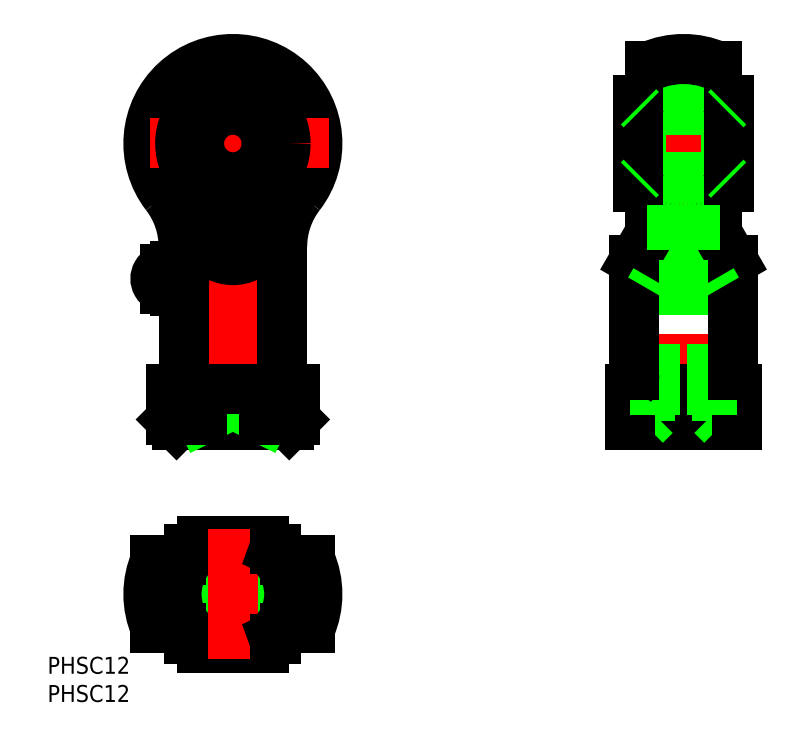
<metadata>
{"format":"dxf","ext":"dxf","renderer":"ezdxf+matplotlib","layout":"modelspace","background":"white","min_lineweight":24,"dpi":150}
</metadata>
<code>
0
SECTION
2
ENTITIES
0
LINE
8
CENTER
10
0
20
28
30
0
11
0
21
97
31
0
0
CIRCLE
8
0
10
0
20
80
30
0
40
11.11
0
ARC
8
0
10
2.84e-14
20
80
30
0
40
13.75
50
318.2
51
221.8
0
ARC
8
0
10
2.84e-14
20
80
30
0
40
15
50
322.3
51
217.7
0
LINE
8
0
10
10
20
30
30
0
11
11
21
31
31
0
0
ARC
8
0
10
-1.888
20
45.57
30
0
40
16.36
50
287.8
51
297
0
ARC
8
0
10
1.888
20
45.57
30
0
40
16.36
50
243
51
252.2
0
LINE
8
0
10
-11
20
31
30
0
11
-10
21
30
31
0
0
LINE
8
CENTER
10
17
20
0
30
0
11
-17
21
0
31
0
0
CIRCLE
8
0
10
0
20
0
30
0
40
6.803
0
CIRCLE
8
0
10
0
20
0
30
0
40
2
0
CIRCLE
8
0
10
0
20
0
30
0
40
5.053
0
CIRCLE
8
0
10
0
20
0
30
0
40
6
0
LINE
8
0
10
10
20
30
30
0
11
-10
21
30
31
0
0
LINE
8
0
10
5.545
20
9.5
30
0
11
-5.545
21
9.5
31
0
0
LINE
8
0
10
-5.545
20
-9.5
30
0
11
5.545
21
-9.5
31
0
0
ARC
8
0
10
0
20
0
30
0
40
15
50
156.4
51
203.6
0
ARC
8
0
10
0
20
0
30
0
40
10
50
108.2
51
251.8
0
ARC
8
0
10
0
20
0
30
0
40
11
50
120.3
51
239.7
0
ARC
8
0
10
0
20
-5e-16
30
0
40
11.11
50
212.7
51
226
0
LINE
8
0
10
-9.22
20
-6
30
0
11
-13.75
21
-6
31
0
0
LINE
8
0
10
-7.713
20
-8
30
0
11
-7.55
21
-8
31
0
0
ARC
8
0
10
0
20
-5e-16
30
0
40
11.11
50
134
51
147.3
0
LINE
8
0
10
-9.22
20
6
30
0
11
-13.75
21
6
31
0
0
LINE
8
0
10
-7.55
20
8
30
0
11
-7.713
21
8
31
0
0
LINE
8
CENTER
10
0
20
-11.5
30
0
11
0
21
11.5
31
0
0
ARC
8
0
10
0
20
0
30
0
40
15
50
336.4
51
23.58
0
ARC
8
0
10
0
20
0
30
0
40
10
50
288.2
51
71.81
0
ARC
8
0
10
0
20
0
30
0
40
11
50
300.3
51
59.73
0
LINE
8
0
10
13.75
20
-6
30
0
11
9.22
21
-6
31
0
0
ARC
8
0
10
0
20
-5e-16
30
0
40
11.11
50
314
51
327.3
0
LINE
8
0
10
7.55
20
-8
30
0
11
7.713
21
-8
31
0
0
LINE
8
0
10
13.75
20
6
30
0
11
9.22
21
6
31
0
0
ARC
8
0
10
0
20
-5e-16
30
0
40
11.11
50
32.68
51
46.05
0
LINE
8
0
10
7.713
20
8
30
0
11
7.55
21
8
31
0
0
LINE
8
CENTER
10
17
20
80
30
0
11
-17
21
80
31
0
0
CIRCLE
8
0
10
2.84e-14
20
80
30
0
40
9.353
0
CIRCLE
8
0
10
2.84e-14
20
80
30
0
40
7.713
0
CIRCLE
8
0
10
2.84e-14
20
80
30
0
40
6.5
0
CIRCLE
8
0
10
2.84e-14
20
80
30
0
40
6
0
LINE
8
0
10
-5.545
20
36.5
30
0
11
5.545
21
31
31
0
0
LINE
8
0
10
5.545
20
36.5
30
0
11
-5.545
21
31
31
0
0
ARC
8
0
10
2.84e-14
20
65.25
30
0
40
5.954
50
217
51
323
0
LINE
8
0
10
-6.616
20
64
30
0
11
6.616
21
64
31
0
0
LINE
8
0
10
-11
20
36.5
30
0
11
11
21
36.5
31
0
0
LINE
8
0
10
-8.75
20
61.67
30
0
11
-8.75
21
38.99
31
0
0
LINE
8
0
10
-11
20
31
30
0
11
-5.545
21
31
31
0
0
ARC
8
0
10
-11.25
20
38.99
30
0
40
2.5
50
275.7
51
0
0
LINE
8
0
10
-11
20
36.5
30
0
11
-11
21
31
31
0
0
LINE
8
0
10
-5.545
20
31
30
0
11
-5.545
21
36.5
31
0
0
ARC
8
0
10
-21.37
20
60.54
30
0
40
15.16
50
13.18
51
42.77
0
ARC
8
0
10
-23.75
20
61.67
30
0
40
15
50
0
51
37.66
0
ARC
8
0
10
19.04
20
82.59
30
0
40
31.68
50
215.9
51
221.3
0
LINE
8
0
10
8.75
20
38.99
30
0
11
8.75
21
61.67
31
0
0
ARC
8
0
10
11.25
20
38.99
30
0
40
2.5
50
180
51
264.3
0
LINE
8
0
10
5.545
20
31
30
0
11
11
21
31
31
0
0
LINE
8
0
10
5.545
20
31
30
0
11
5.545
21
36.5
31
0
0
LINE
8
0
10
11
20
31
30
0
11
11
21
36.5
31
0
0
ARC
8
0
10
23.75
20
61.67
30
0
40
15
50
142.3
51
180
0
ARC
8
0
10
-19.04
20
82.59
30
0
40
31.68
50
318.7
51
324.1
0
ARC
8
0
10
21.46
20
60.5
30
0
40
15.25
50
137.3
51
166.7
0
LINE
8
CENTER
10
80
20
97
30
0
11
80
21
28
31
0
0
ARC
8
0
10
80
20
80
30
0
40
11.11
50
57.32
51
122.7
0
LINE
8
0
10
74
20
93.75
30
0
11
74
21
64
31
0
0
LINE
8
0
10
86
20
93.75
30
0
11
86
21
64
31
0
0
LINE
8
CENTER
10
90
20
80
30
0
11
70
21
80
31
0
0
LINE
8
0
10
85.05
20
31.75
30
0
11
74.95
21
31.75
31
0
0
ARC
8
0
10
80
20
80
30
0
40
11.11
50
237.3
51
302.7
0
LINE
8
0
10
72.5
20
74
30
0
11
87.5
21
74
31
0
0
LINE
8
0
10
87.5
20
86
30
0
11
72.5
21
86
31
0
0
LINE
8
0
10
74.95
20
59.25
30
0
11
78
21
61.01
31
0
0
LINE
8
0
10
85.05
20
59.25
30
0
11
74.95
21
59.25
31
0
0
LINE
8
0
10
86
20
54
30
0
11
74
21
54
31
0
0
LINE
8
0
10
70.5
20
36.5
30
0
11
89.5
21
36.5
31
0
0
LINE
8
0
10
70.5
20
31
30
0
11
89.5
21
31
31
0
0
LINE
8
0
10
89.5
20
30
30
0
11
70.5
21
30
31
0
0
LINE
8
0
10
74.95
20
31.75
30
0
11
73.2
21
30
31
0
0
LINE
8
0
10
74
20
30.8
30
0
11
74
21
54
31
0
0
LINE
8
0
10
70.5
20
30
30
0
11
70.5
21
36.5
31
0
0
LINE
8
0
10
71.25
20
59.24
30
0
11
74
21
64
31
0
0
LINE
8
0
10
74.95
20
31.75
30
0
11
74.95
21
59.25
31
0
0
LINE
8
0
10
71.25
20
59.24
30
0
11
71.25
21
38.99
31
0
0
ARC
8
0
10
66.75
20
38.99
30
0
40
4.5
50
326.4
51
0
0
LINE
8
0
10
74
20
54
30
0
11
74.95
21
55.64
31
0
0
LINE
8
0
10
72.5
20
86
30
0
11
72.5
21
74
31
0
0
LINE
8
0
10
72
20
87.71
30
0
11
72
21
72.29
31
0
0
ARC
8
0
10
80
20
80
30
0
40
11.11
50
224
51
237.3
0
LINE
8
0
10
72
20
73.5
30
0
11
72.5
21
74
31
0
0
ARC
8
0
10
80
20
80
30
0
40
11.11
50
122.7
51
136
0
LINE
8
0
10
72
20
86.5
30
0
11
72.5
21
86
31
0
0
LINE
8
0
10
85.05
20
31.75
30
0
11
86.8
21
30
31
0
0
LINE
8
0
10
86
20
30.8
30
0
11
86
21
54
31
0
0
LINE
8
0
10
89.5
20
30
30
0
11
89.5
21
36.5
31
0
0
LINE
8
0
10
85.05
20
59.25
30
0
11
82
21
61.01
31
0
0
LINE
8
0
10
88.75
20
59.24
30
0
11
86
21
64
31
0
0
ARC
8
0
10
93.25
20
38.99
30
0
40
4.5
50
180
51
213.6
0
LINE
8
0
10
85.05
20
31.75
30
0
11
85.05
21
59.25
31
0
0
LINE
8
0
10
88.75
20
38.99
30
0
11
88.75
21
59.24
31
0
0
LINE
8
0
10
86
20
54
30
0
11
85.05
21
55.64
31
0
0
LINE
8
0
10
87.5
20
86
30
0
11
87.5
21
74
31
0
0
LINE
8
0
10
88
20
72.29
30
0
11
88
21
87.71
31
0
0
LINE
8
0
10
78
20
61.01
30
0
11
78
21
69.07
31
0
0
LINE
8
0
10
82
20
61.01
30
0
11
82
21
69.07
31
0
0
LINE
8
0
10
78
20
61.01
30
0
11
82
21
61.01
31
0
0
ARC
8
0
10
80
20
80
30
0
40
11.11
50
302.7
51
316
0
LINE
8
0
10
87.5
20
74
30
0
11
88
21
73.5
31
0
0
ARC
8
0
10
80
20
80
30
0
40
11.11
50
43.95
51
57.32
0
LINE
8
0
10
87.5
20
86
30
0
11
88
21
86.5
31
0
0
ARC
8
0
10
80
20
80
30
0
40
15
50
66.42
51
113.6
0
TEXT
8
0
10
-32.91
20
-14.13
30
0
40
3
1
PHSC12
0
TEXT
8
0
10
-32.91
20
-19.13
30
0
40
3
1
PHSC12
0
LINE
8
CENTER
10
-6.621
20
56
30
0
11
-15.75
21
56
31
0
0
LINE
8
0
10
-8.75
20
58.25
30
0
11
-10.25
21
58.25
31
0
0
LINE
8
0
10
-8.75
20
53.75
30
0
11
-10.25
21
53.75
31
0
0
LINE
8
0
10
-10.25
20
58.25
30
0
11
-10.25
21
53.75
31
0
0
LINE
8
0
10
-10.25
20
57.75
30
0
11
-12
21
57.75
31
0
0
LINE
8
0
10
-10.25
20
54.25
30
0
11
-12
21
54.25
31
0
0
ARC
8
0
10
-12
20
56
30
0
40
1.75
50
90
51
270
0
LINE
8
0
10
-10.86
20
1.75
30
0
11
-12
21
1.75
31
0
0
LINE
8
0
10
-10.86
20
-1.75
30
0
11
-12
21
-1.75
31
0
0
ARC
8
0
10
-12
20
7.1e-15
30
0
40
1.75
50
90
51
270
0
ARC
8
0
10
-17.37
20
56
30
0
40
8.752
50
350.1
51
9.868
0
ENDSEC
0
EOF

</code>
